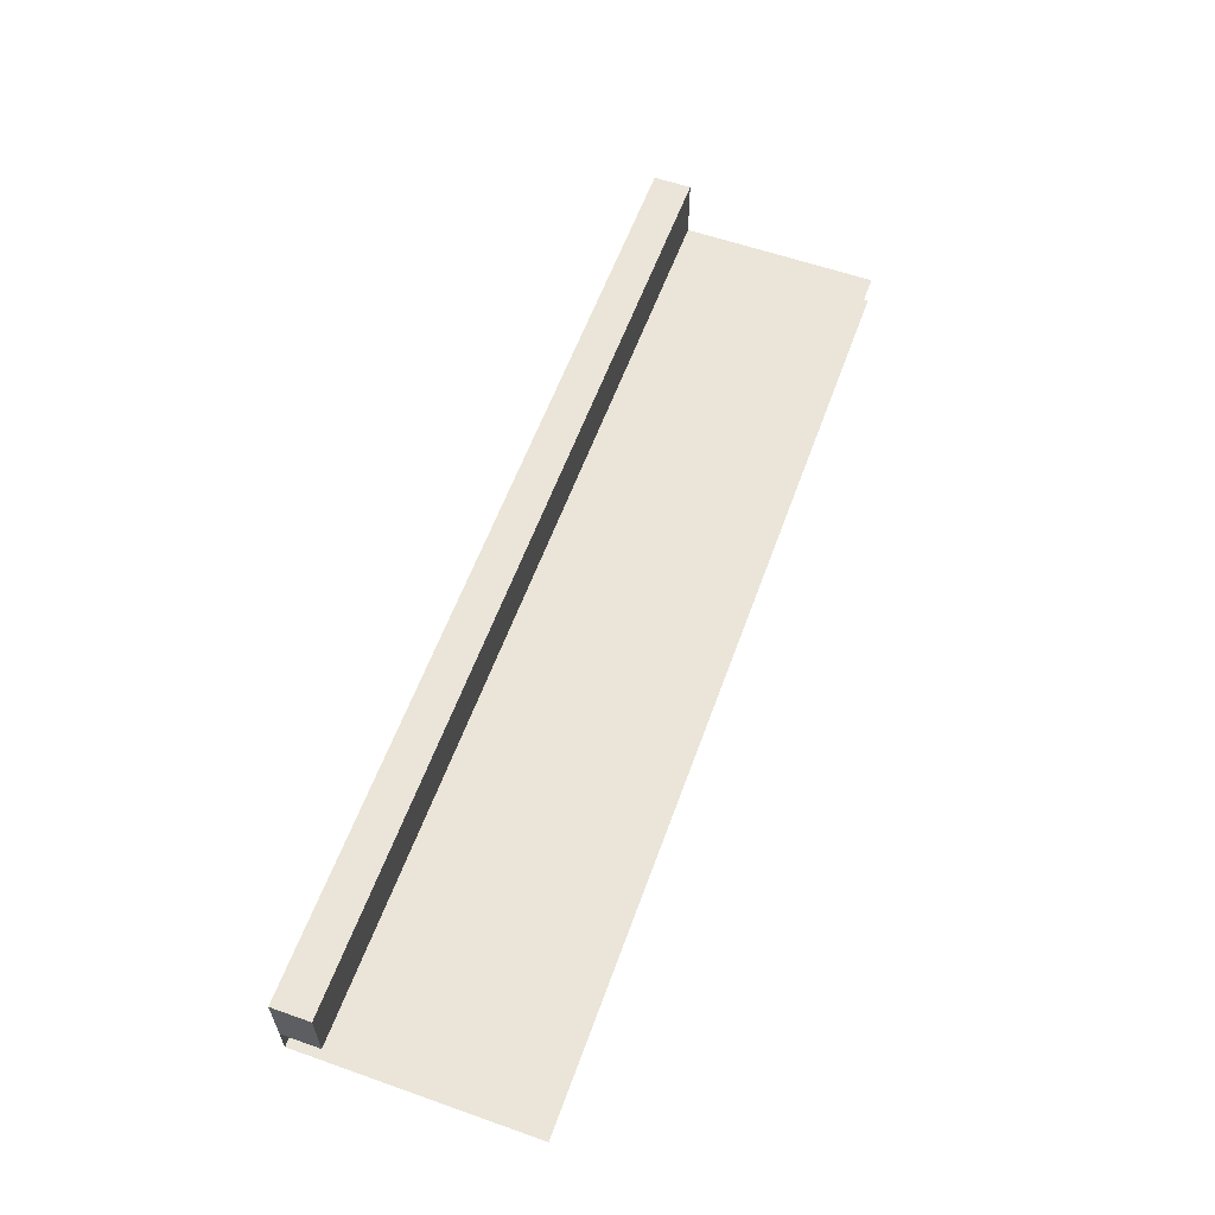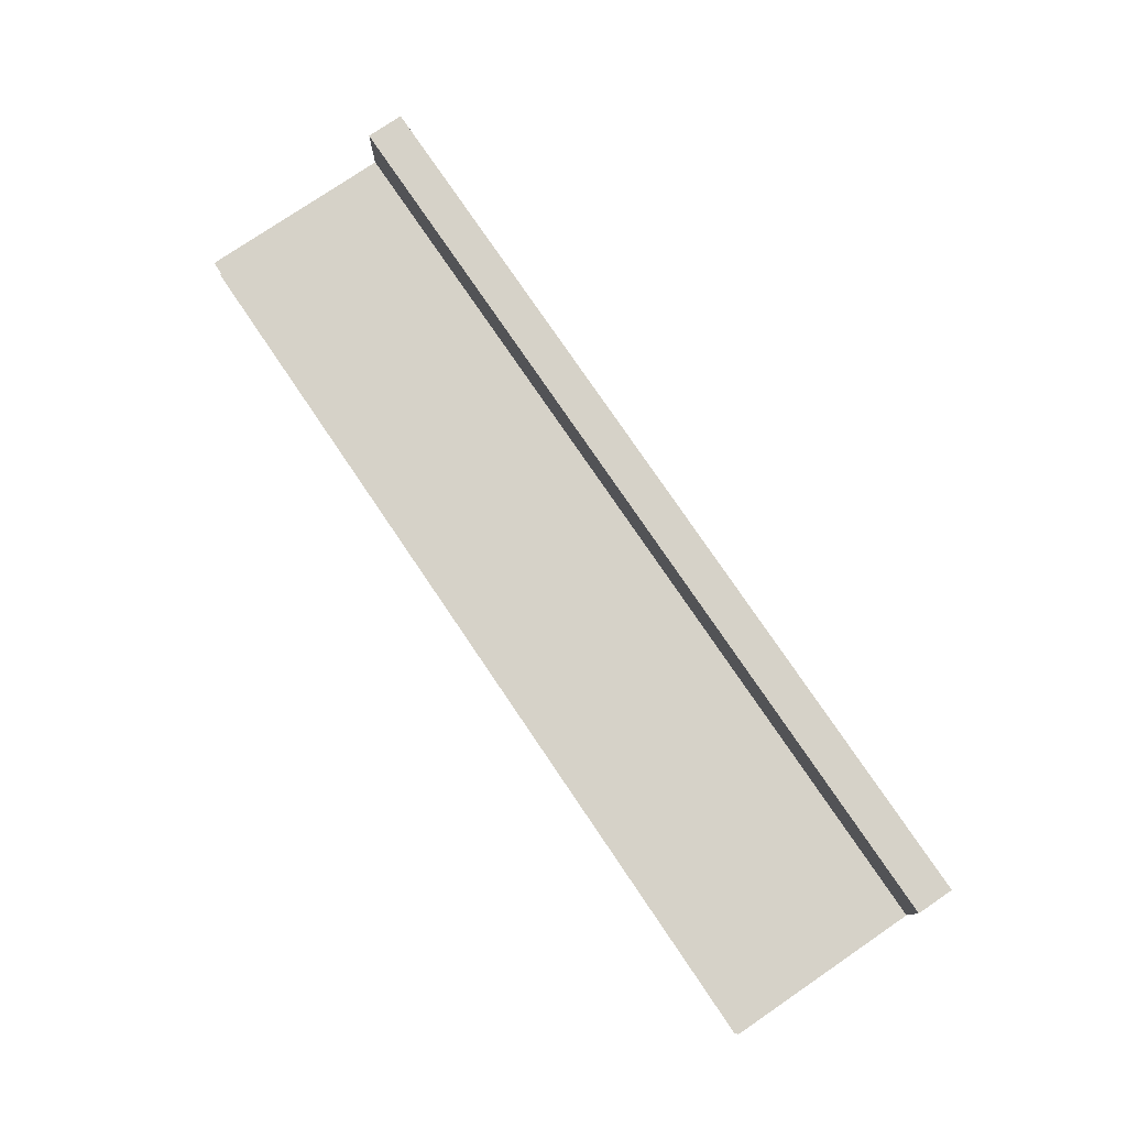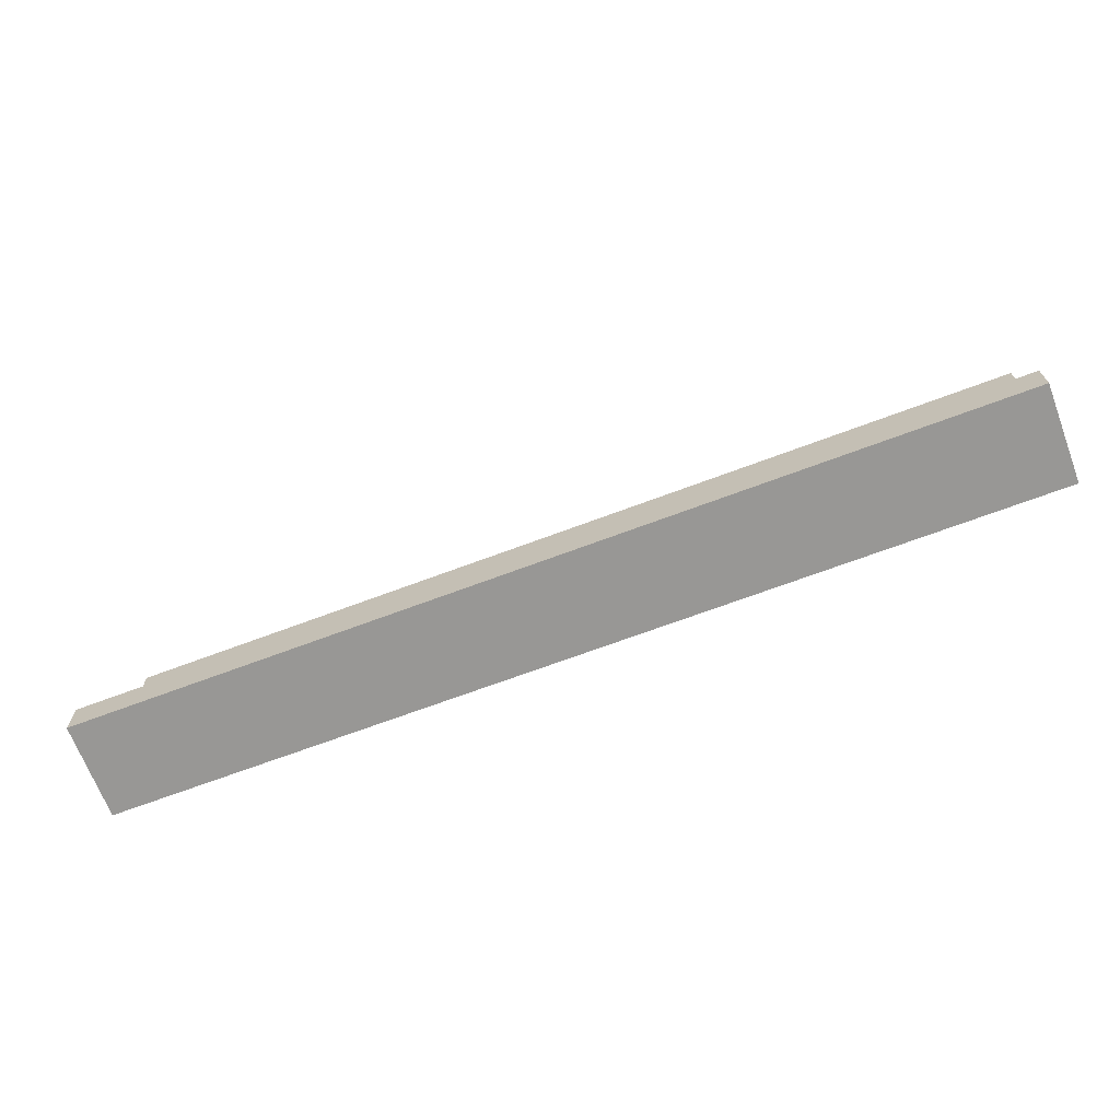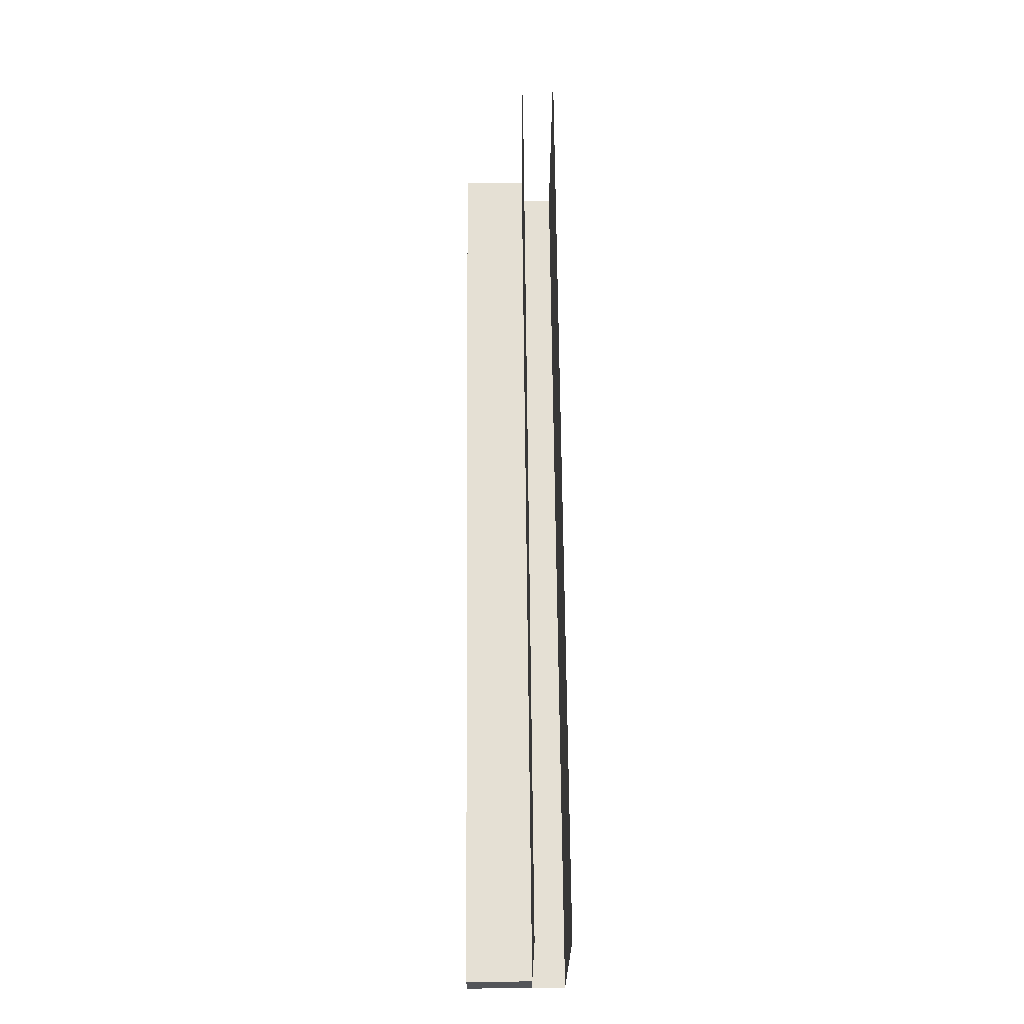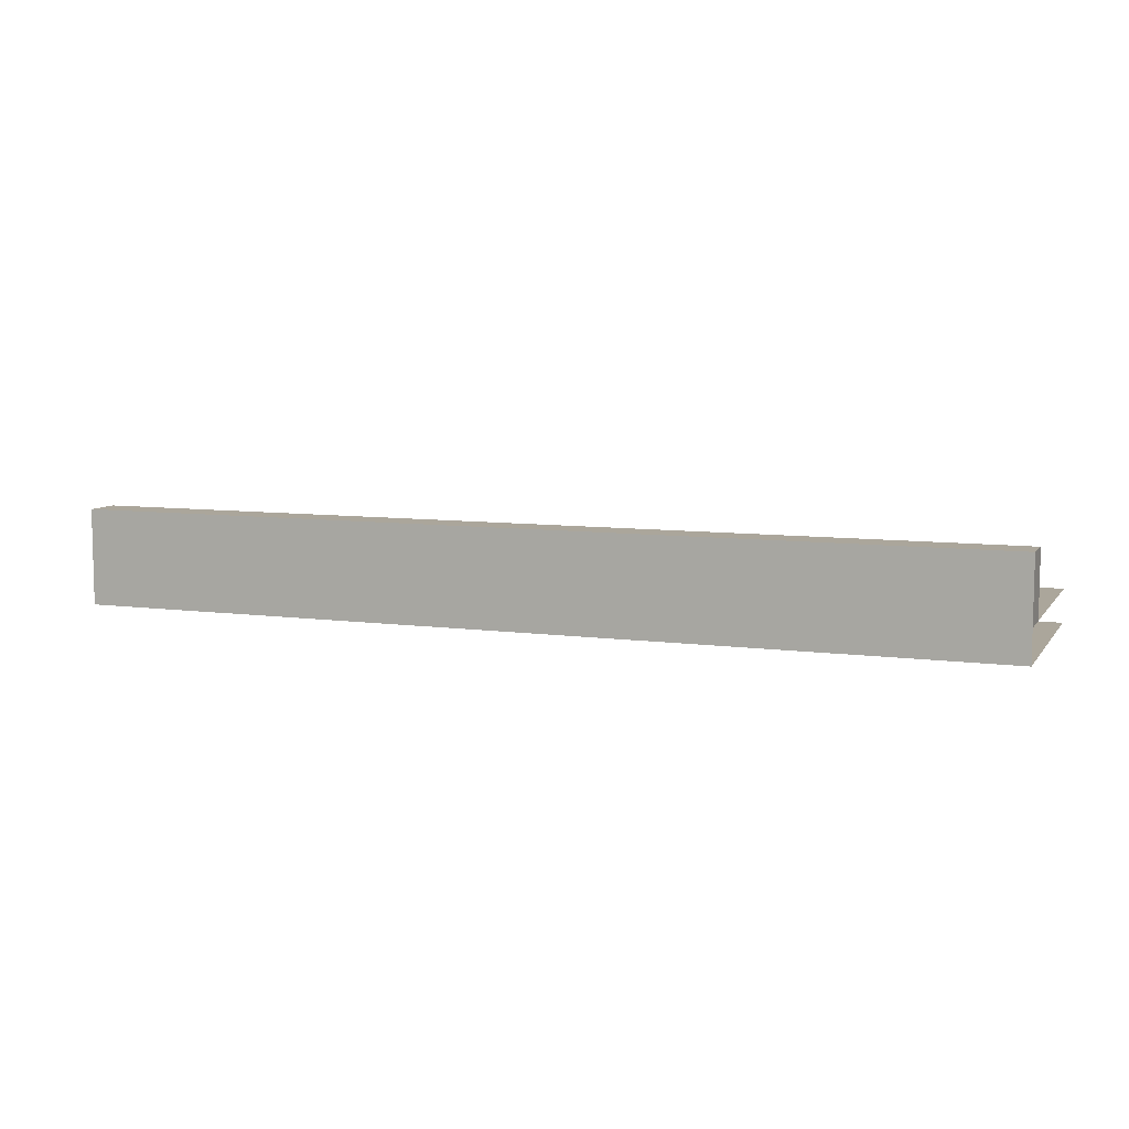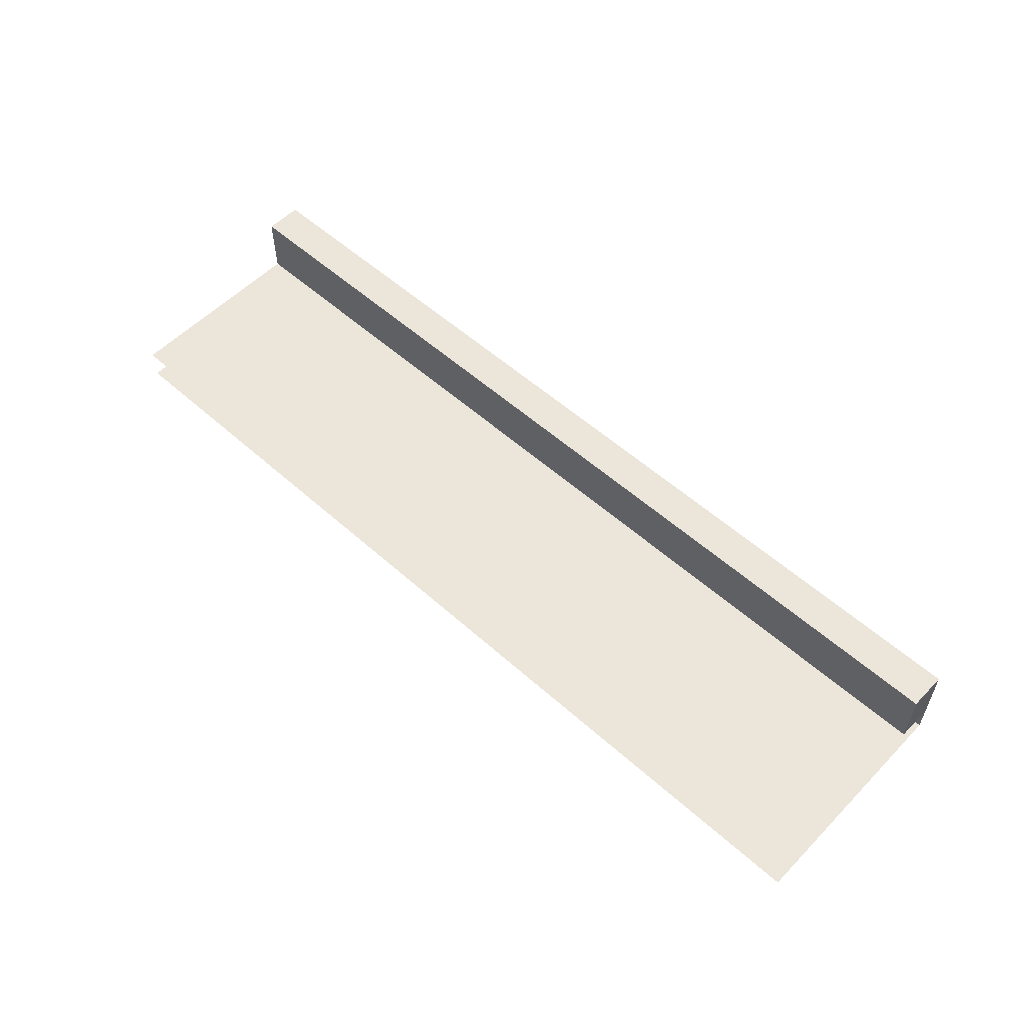
<metadata>
{"format":"obj","ext":"obj","renderer":"f3d","projection":"perspective","resolution":1024,"background":"white","views":[{"elev":59.2,"azim":-70.1,"up":"+Y"},{"elev":78.0,"azim":55.8,"up":"+Y"},{"elev":-68.2,"azim":-159.3,"up":"+Z"},{"elev":65.6,"azim":-90.5,"up":"+Z"},{"elev":7.9,"azim":-159.2,"up":"+Y"},{"elev":55.5,"azim":43.2,"up":"+Y"}]}
</metadata>
<code>
v -38.78 270.7 80.28
v 38.78 270.7 80.28
v -38.78 273.5 80.28
v 38.78 273.5 80.28
v -38.78 273.5 60.69
v 38.78 273.5 60.69
v -38.78 270.7 60.69
v 38.78 270.7 60.69
v 38.78 273.5 63.84
v -38.78 273.5 63.84
v 38.78 278.8 63.84
v -38.78 278.8 63.84
v 38.78 278.8 60.69
v -38.78 278.8 60.69
f 3 4 9 10
f 5 6 8 7
f 7 8 2 1
f 12 11 13 14
f 10 9 11 12
f 9 6 13 11
f 6 5 14 13
f 5 10 12 14

</code>
